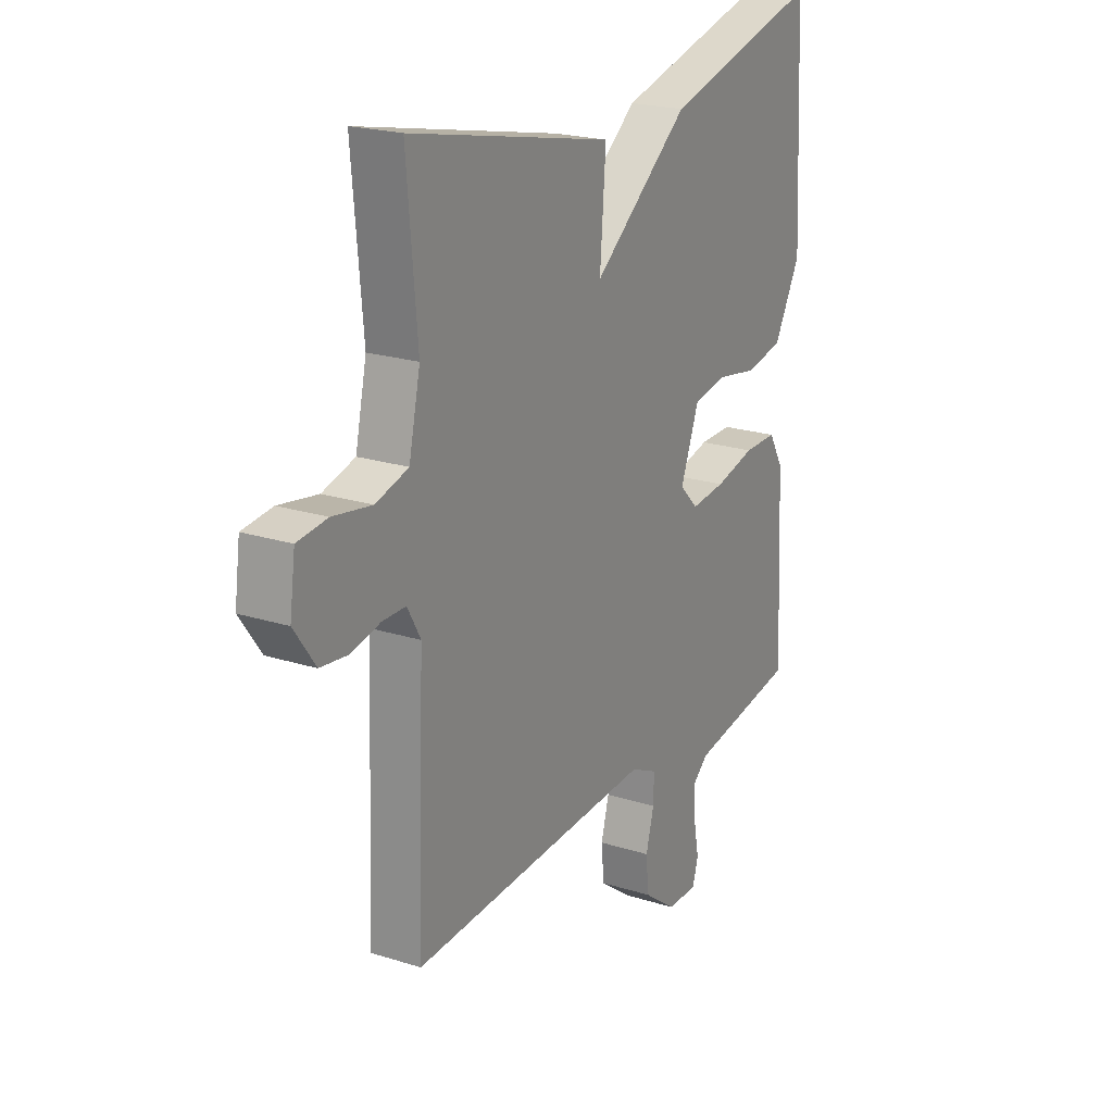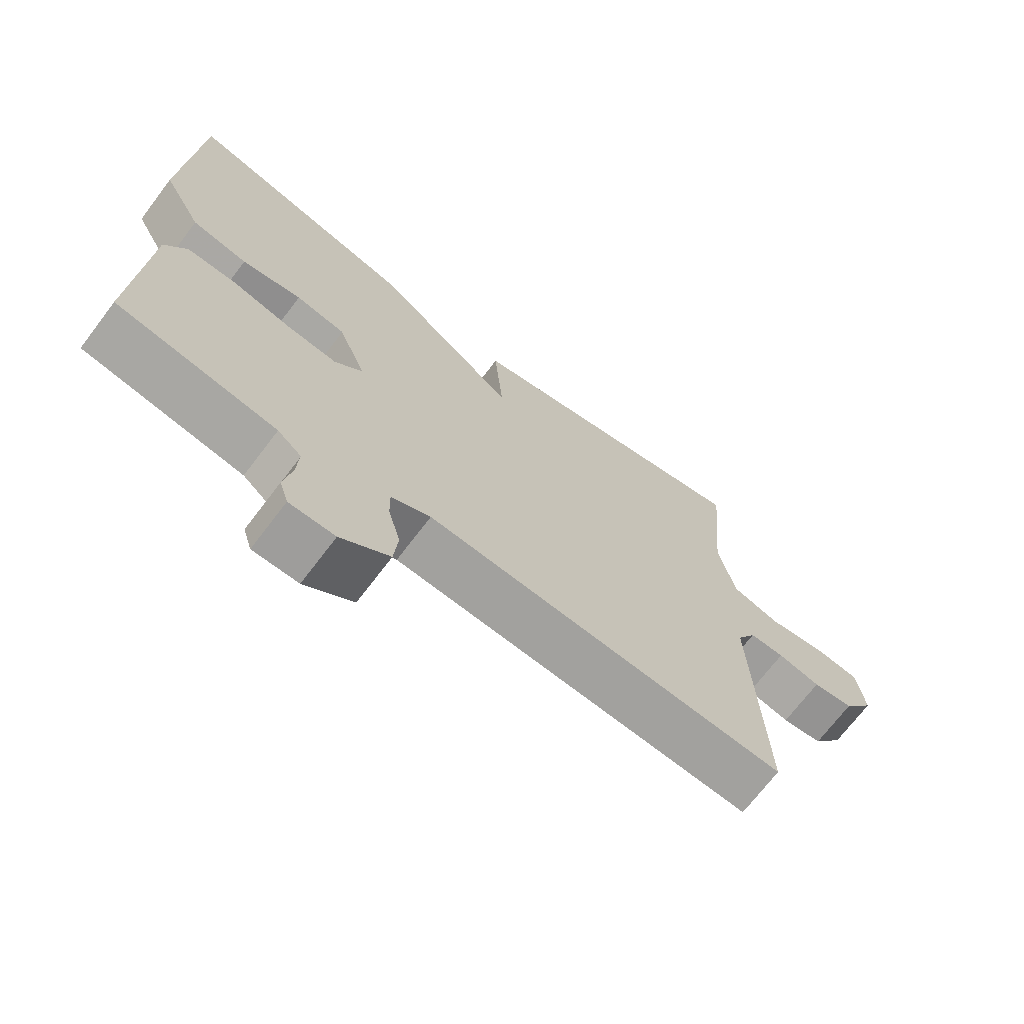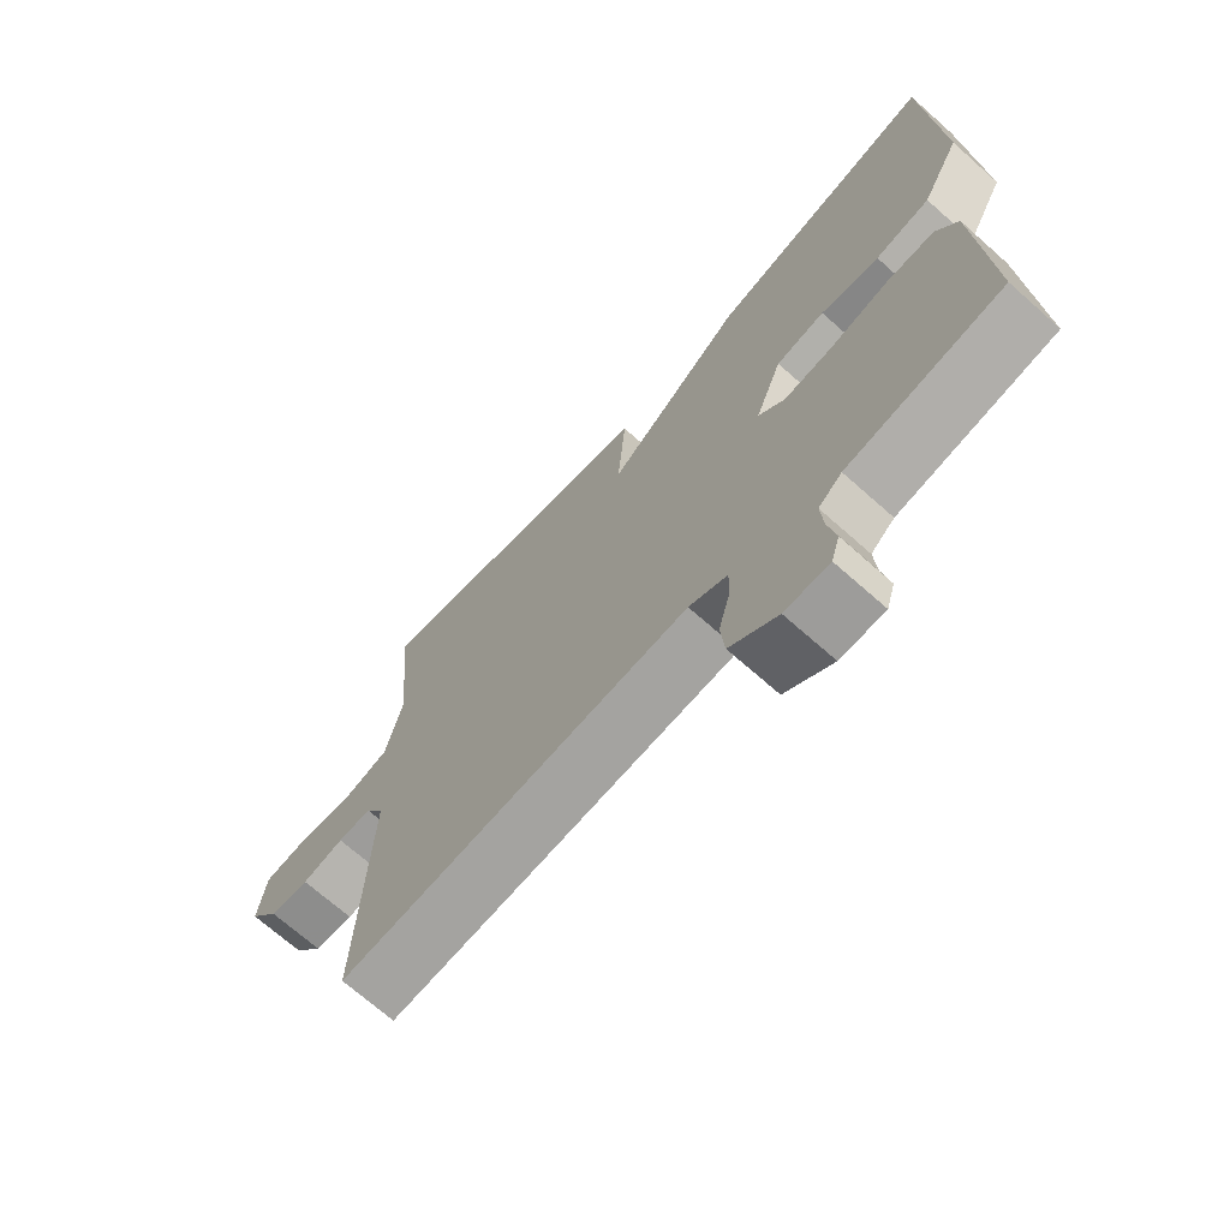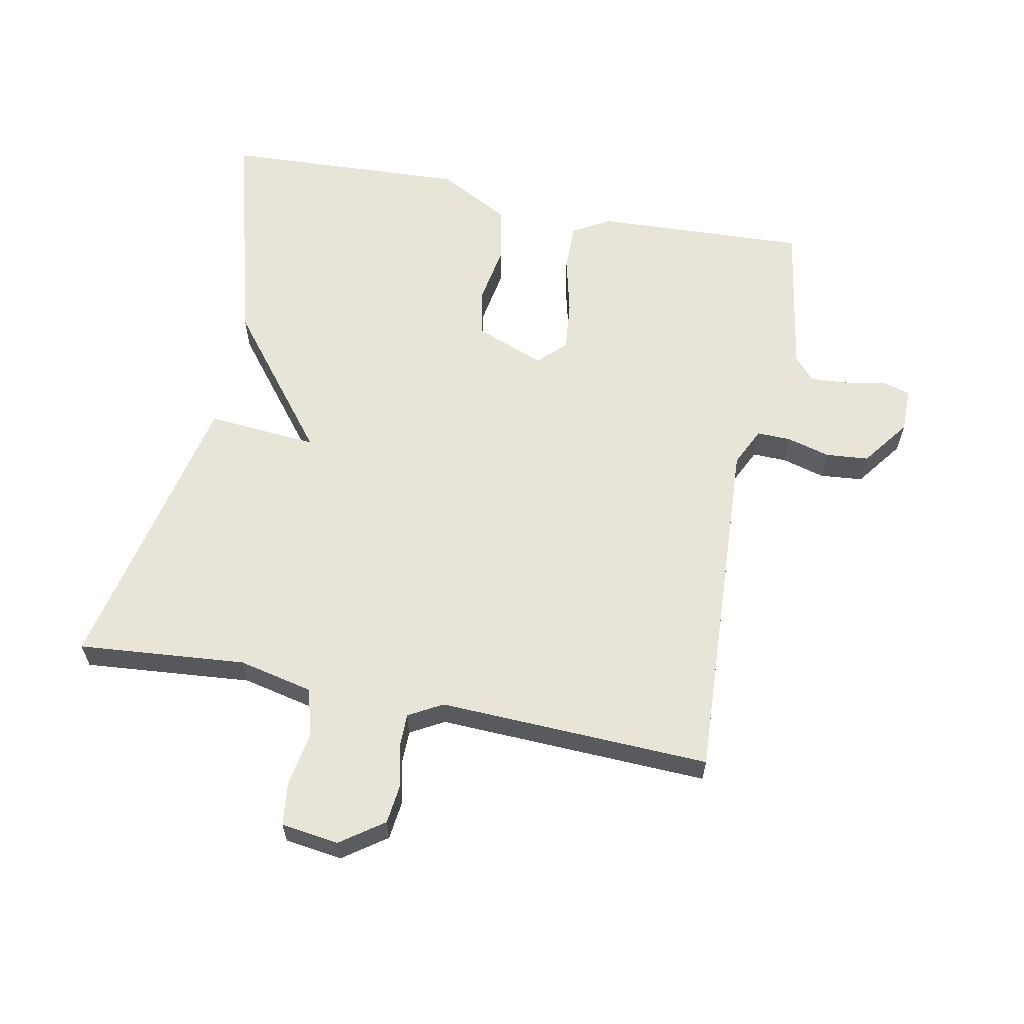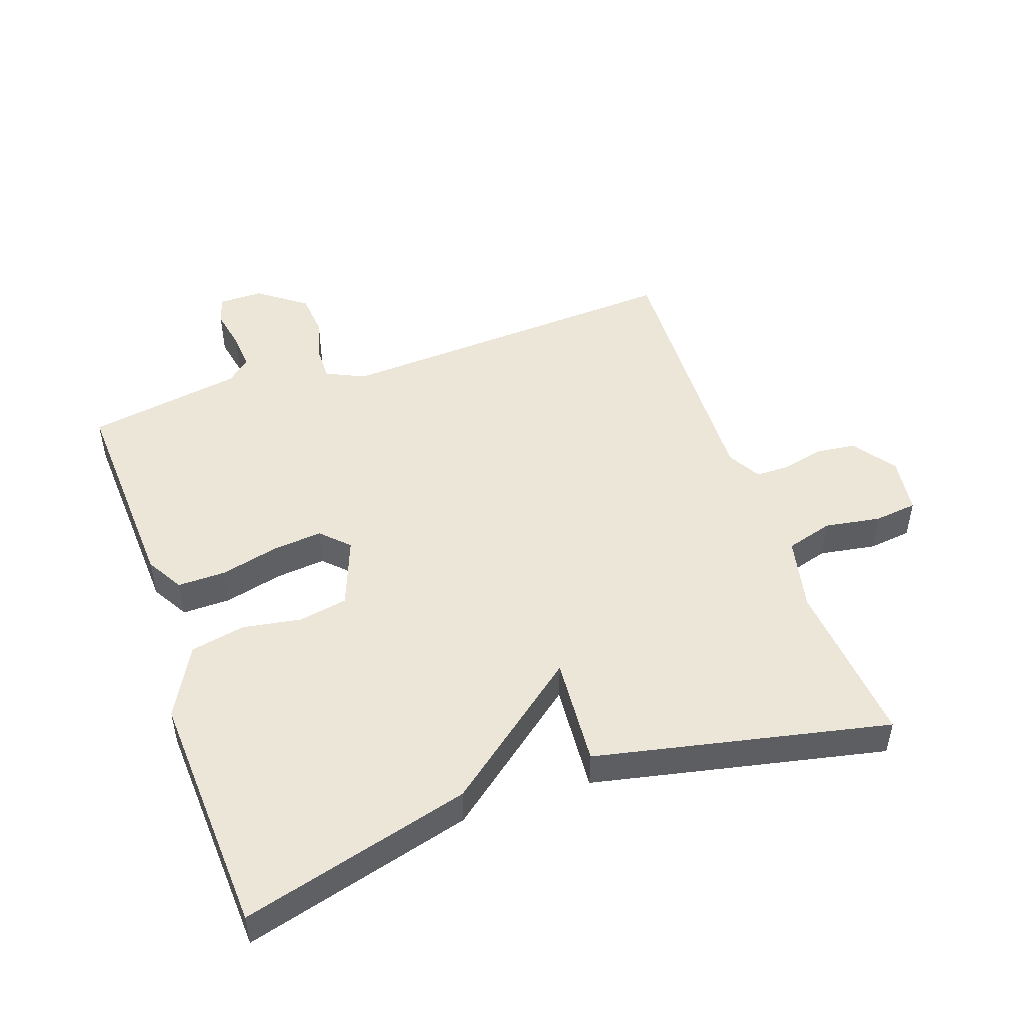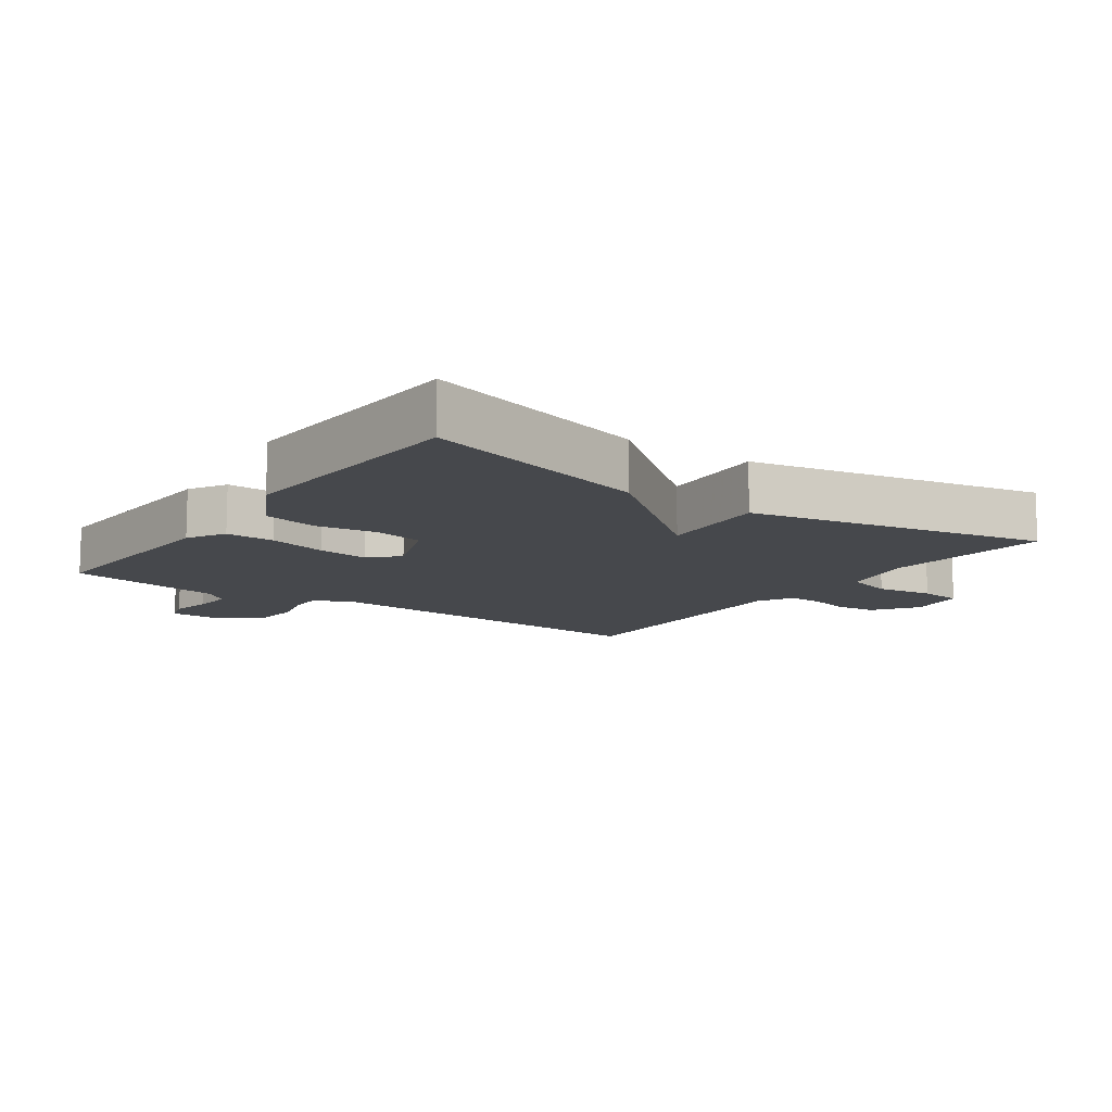
<metadata>
{"format":"obj","ext":"obj","renderer":"f3d","projection":"perspective","resolution":1024,"background":"white","views":[{"elev":21.4,"azim":119.3,"up":"+Z"},{"elev":-70.4,"azim":-37.2,"up":"+Z"},{"elev":-70.1,"azim":-131.6,"up":"+Z"},{"elev":61.3,"azim":101.3,"up":"+Y"},{"elev":48.8,"azim":-19.2,"up":"+Y"},{"elev":-11.5,"azim":-35.5,"up":"+Y"}]}
</metadata>
<code>
v 0.5 0.07 0.5
v 0.477 0.07 0.243
v 0.502 0.07 0.129
v 0.574 0.07 0.108
v 0.66 0.07 0.122
v 0.726 0.07 0.114
v 0.738 0.07 0.026
v 0.691 0.07 -0.04
v 0.63 0.07 -0.047
v 0.566 0.07 -0.032
v 0.514 0.07 -0.032
v 0.485 0.07 -0.084
v 0.5 0.07 -0.5
v -0.041 0.07 -0.469
v -0.1 0.07 -0.497
v -0.099 0.07 -0.549
v -0.081 0.07 -0.615
v -0.087 0.07 -0.681
v -0.16 0.07 -0.735
v -0.228 0.07 -0.735
v -0.241 0.07 -0.692
v -0.229 0.07 -0.629
v -0.225 0.07 -0.571
v -0.261 0.07 -0.54
v -0.5 0.07 -0.5
v -0.484 0.07 -0.174
v -0.451 0.07 -0.117
v -0.377 0.07 -0.118
v -0.288 0.07 -0.14
v -0.211 0.07 -0.148
v -0.17 0.07 -0.107
v -0.211 0.07 0
v -0.286 0.07 0.014
v -0.376 0.07 -0.001
v -0.46 0.07 0.016
v -0.519 0.07 0.125
v -0.5 0.07 0.5
v -0.149 0.07 0.405
v 0.064 0.07 0.236
v 0.051 0.07 0.405
v 0.5 0 0.5
v 0.477 0 0.243
v 0.502 0 0.129
v 0.574 0 0.108
v 0.66 0 0.122
v 0.726 0 0.114
v 0.738 0 0.026
v 0.691 0 -0.04
v 0.63 0 -0.047
v 0.566 0 -0.032
v 0.514 0 -0.032
v 0.485 0 -0.084
v 0.5 0 -0.5
v -0.041 0 -0.469
v -0.1 0 -0.497
v -0.099 0 -0.549
v -0.081 0 -0.615
v -0.087 0 -0.681
v -0.16 0 -0.735
v -0.228 0 -0.735
v -0.241 0 -0.692
v -0.229 0 -0.629
v -0.225 0 -0.571
v -0.261 0 -0.54
v -0.5 0 -0.5
v -0.484 0 -0.174
v -0.451 0 -0.117
v -0.377 0 -0.118
v -0.288 0 -0.14
v -0.211 0 -0.148
v -0.17 0 -0.107
v -0.211 0 0
v -0.286 0 0.014
v -0.376 0 -0.001
v -0.46 0 0.016
v -0.519 0 0.125
v -0.5 0 0.5
v -0.149 0 0.405
v 0.064 0 0.236
v 0.051 0 0.405
f 39 40 1 2
f 37 38 39
f 36 37 39
f 35 36 39
f 34 35 39
f 33 34 39
f 39 2 3
f 33 39 3
f 32 33 3
f 31 32 3 4
f 5 6 7
f 4 5 7
f 31 4 7
f 30 31 7
f 27 28 29
f 26 27 29
f 25 26 29
f 24 25 29
f 23 24 29 30
f 20 21 22
f 19 20 22
f 18 19 22
f 17 18 22
f 16 17 22
f 15 16 22 23
f 12 13 14
f 11 12 14 15
f 7 8 9 10
f 7 10 11
f 30 7 11
f 11 15 23 30
f 42 41 80 79
f 79 78 77
f 79 77 76
f 79 76 75
f 79 75 74
f 79 74 73
f 43 42 79
f 43 79 73
f 43 73 72
f 44 43 72 71
f 47 46 45
f 47 45 44
f 47 44 71
f 47 71 70
f 69 68 67
f 69 67 66
f 69 66 65
f 69 65 64
f 70 69 64 63
f 62 61 60
f 62 60 59
f 62 59 58
f 62 58 57
f 62 57 56
f 63 62 56 55
f 54 53 52
f 55 54 52 51
f 50 49 48 47
f 51 50 47
f 51 47 70
f 70 63 55 51
f 1 41 42 2
f 2 42 43 3
f 3 43 44 4
f 4 44 45 5
f 5 45 46 6
f 6 46 47 7
f 7 47 48 8
f 8 48 49 9
f 9 49 50 10
f 10 50 51 11
f 11 51 52 12
f 12 52 53 13
f 13 53 54 14
f 14 54 55 15
f 15 55 56 16
f 16 56 57 17
f 17 57 58 18
f 18 58 59 19
f 19 59 60 20
f 20 60 61 21
f 21 61 62 22
f 22 62 63 23
f 23 63 64 24
f 24 64 65 25
f 25 65 66 26
f 26 66 67 27
f 27 67 68 28
f 28 68 69 29
f 29 69 70 30
f 30 70 71 31
f 31 71 72 32
f 32 72 73 33
f 33 73 74 34
f 34 74 75 35
f 35 75 76 36
f 36 76 77 37
f 37 77 78 38
f 38 78 79 39
f 39 79 80 40
f 40 80 41 1

</code>
